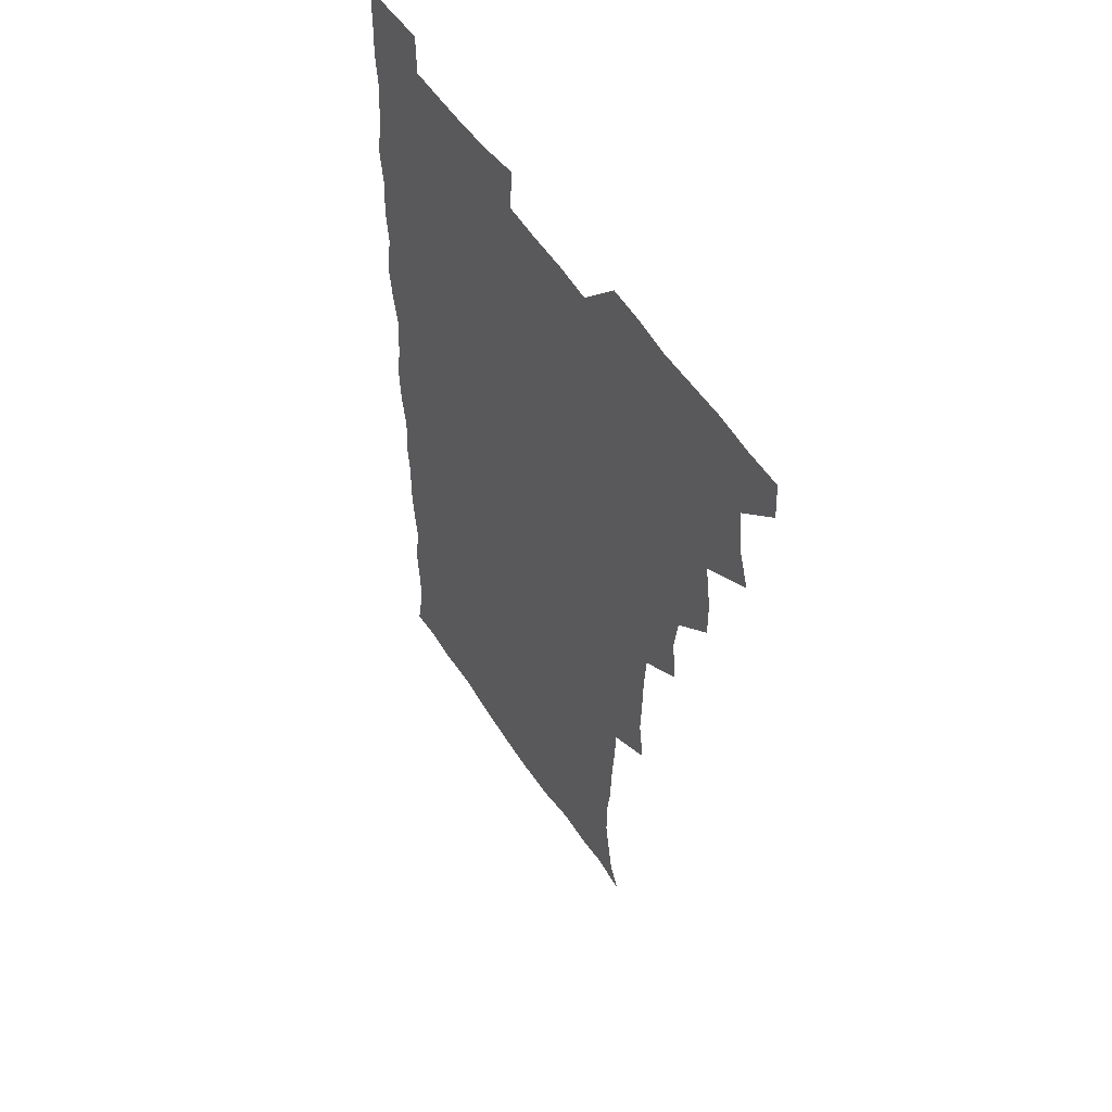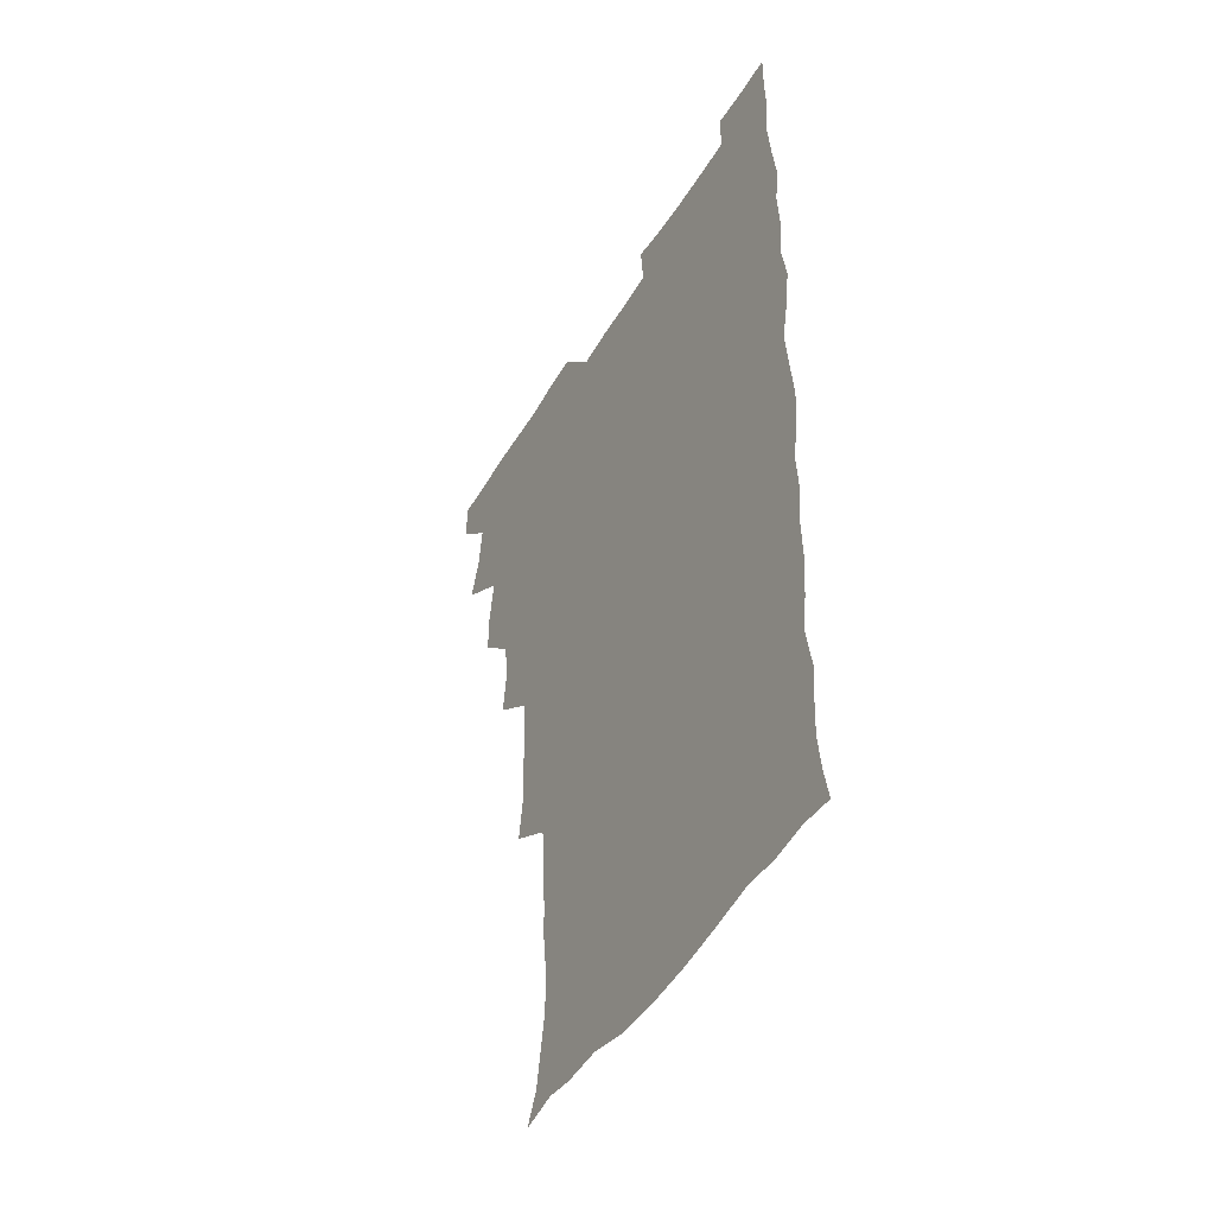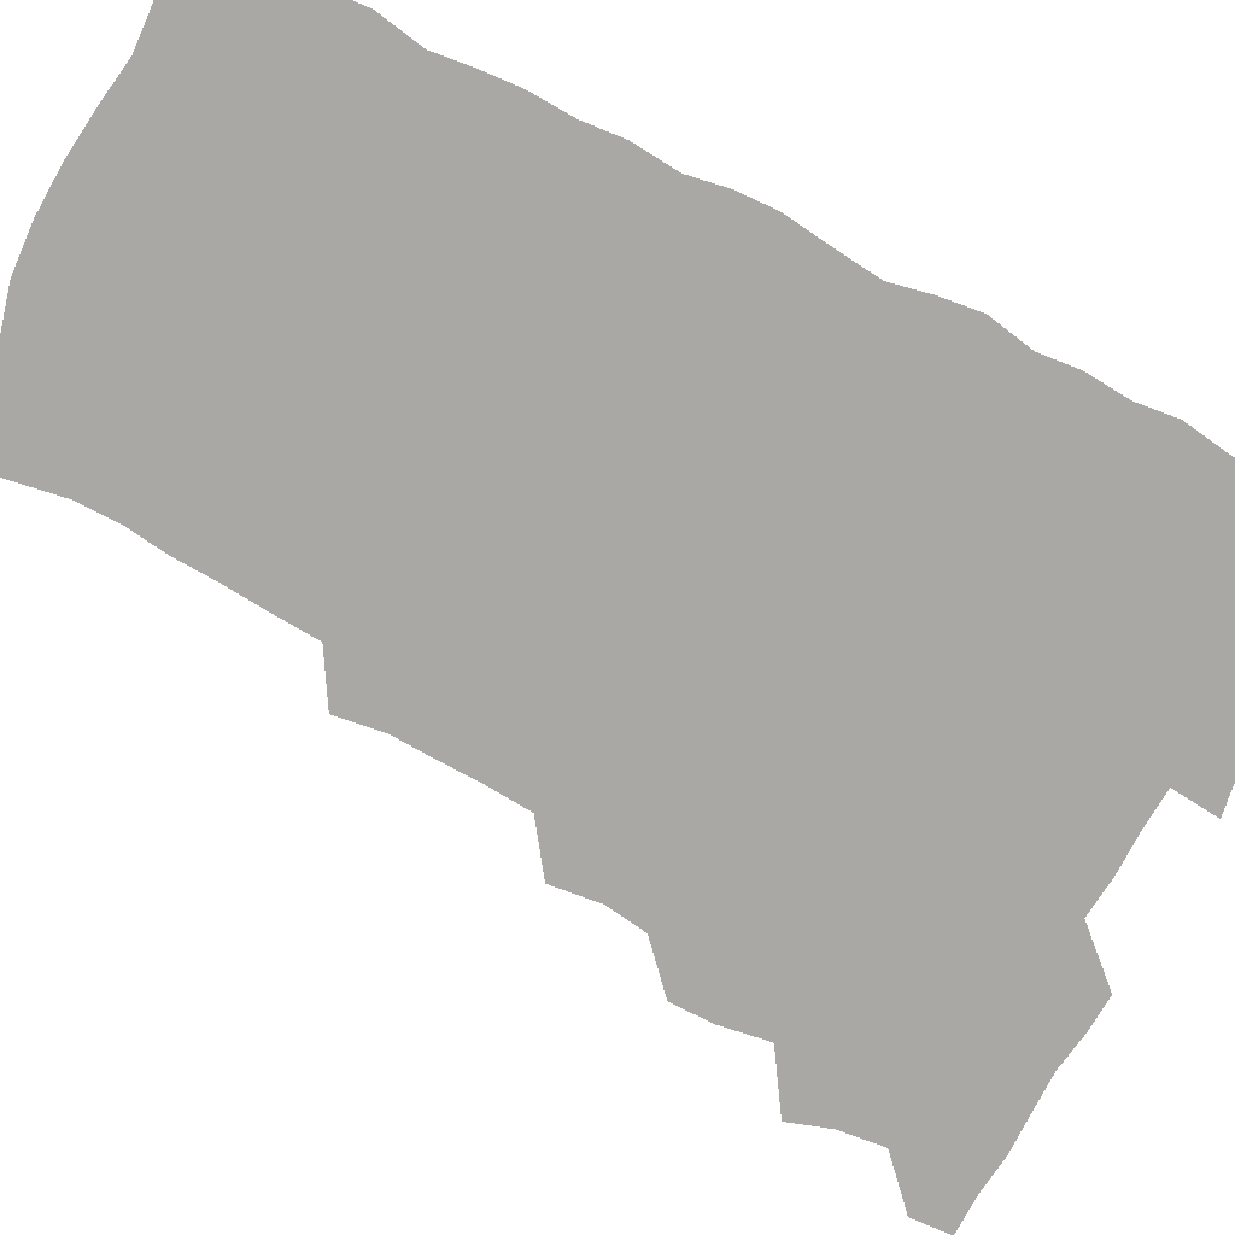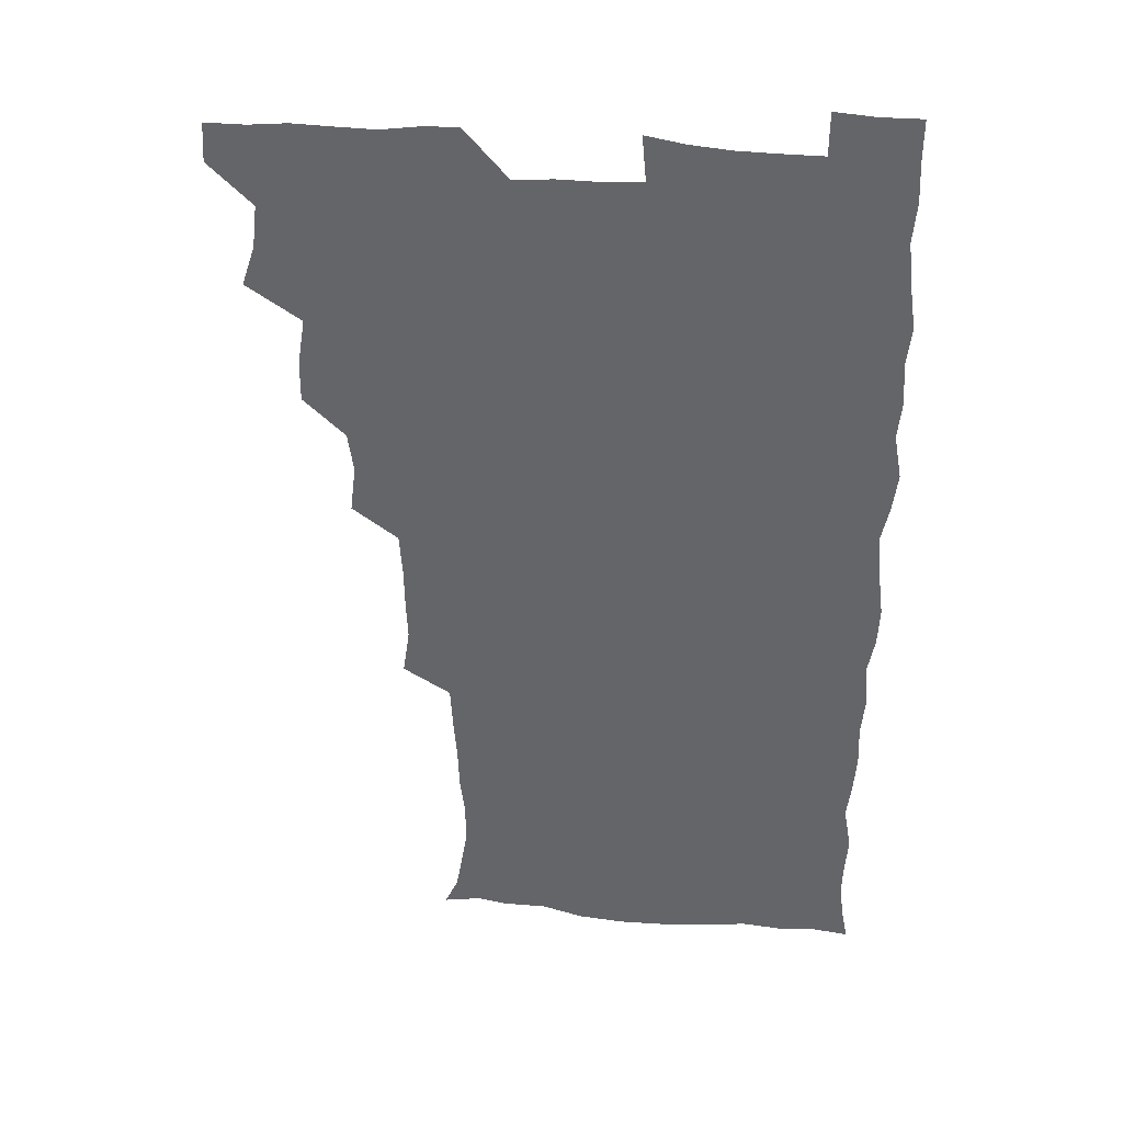
<metadata>
{"format":"obj","ext":"obj","renderer":"f3d","projection":"perspective","resolution":1024,"background":"white","views":[{"elev":53.8,"azim":-122.3,"up":"+Y"},{"elev":-47.1,"azim":60.6,"up":"+Y"},{"elev":-74.9,"azim":62.4,"up":"+Z"},{"elev":37.6,"azim":6.6,"up":"+Y"}]}
</metadata>
<code>
v 480 540.7 0
v 480.9 555.6 0
v 489.6 493.2 0
v 494.7 508.4 0
v 496.6 524.8 0
v 497 540 0
v 496.1 555.6 0
v 507.3 446.1 0
v 507.4 461.6 0
v 510.3 479.5 0
v 513.7 496 0
v 511.5 510 0
v 513.1 525 0
v 512.6 539.7 0
v 510.7 557 0
v 523.1 398.2 0
v 525.3 416.1 0
v 523.2 431.3 0
v 526.7 449.6 0
v 526.6 465.3 0
v 526 480.3 0
v 527.1 495.6 0
v 527.9 510.6 0
v 528.1 524.9 0
v 527.7 539.1 0
v 525.9 556.6 0
v 539.8 321 0
v 542.4 338.6 0
v 541.8 353.2 0
v 541.6 369.1 0
v 540.4 385.6 0
v 540.4 402.5 0
v 540.7 418.8 0
v 543.3 436.8 0
v 541.5 450.6 0
v 542.7 466.3 0
v 543.1 481.5 0
v 541.8 495.9 0
v 542.6 510.4 0
v 542.5 525 0
v 541.9 539.6 0
v 540.8 556.4 0
v 552.7 192.6 0
v 557.8 203.5 0
v 559.9 215.2 0
v 562.5 230.5 0
v 562.4 246.8 0
v 560.6 261.6 0
v 560 277.5 0
v 558.9 292.4 0
v 557.9 310.1 0
v 558.5 328.2 0
v 557.9 343.3 0
v 557.8 358.7 0
v 557.4 374.1 0
v 556.9 389.8 0
v 557.6 406.2 0
v 557.5 421.8 0
v 557.2 436.8 0
v 558.8 453 0
v 557.5 466.8 0
v 558 481.7 0
v 559.1 496.2 0
v 557.7 510.8 0
v 556.9 525.6 0
v 556.2 540.5 0
v 555.1 558.4 0
v 567.1 195.4 0
v 569.5 205.6 0
v 575.5 223.6 0
v 576.3 238.9 0
v 576 253.9 0
v 575.7 269.4 0
v 574.3 283.3 0
v 572.7 297.4 0
v 574 316.3 0
v 573.8 332 0
v 573.6 346.6 0
v 573.7 362.3 0
v 572.4 376.4 0
v 573.1 392.8 0
v 572 406.8 0
v 573 423 0
v 572.3 437.5 0
v 572.7 452.7 0
v 572.7 467.3 0
v 573 482 0
v 572.5 496.4 0
v 573.1 510.5 0
v 572.1 525 0
v 570.9 540.4 0
v 568.8 559 0
v 578.7 193.5 0
v 586.7 211.8 0
v 590 228.6 0
v 589.5 242.1 0
v 590.7 259.7 0
v 589.5 272.7 0
v 588.4 286.5 0
v 588.7 303.2 0
v 588 317.6 0
v 587.1 331.6 0
v 588.9 349.9 0
v 588.2 363.4 0
v 587.4 377.9 0
v 587.5 393.3 0
v 587.8 408.5 0
v 588 423.8 0
v 587.3 437.9 0
v 587.3 452.8 0
v 588.1 468.2 0
v 587.8 482.1 0
v 587.3 496.4 0
v 587.2 510.8 0
v 586.3 525.8 0
v 585.4 540.3 0
v 594.9 193.8 0
v 601.2 212 0
v 603 228.6 0
v 603.5 244 0
v 603.6 259 0
v 602.9 272.9 0
v 602.7 288.5 0
v 602.6 303.7 0
v 602.5 319.6 0
v 603 336 0
v 602.3 348 0
v 602.3 364.2 0
v 602.2 379.4 0
v 602.7 395.4 0
v 602.1 408.5 0
v 602.3 423.9 0
v 602 438.3 0
v 601.9 452.9 0
v 602 467.5 0
v 602.2 482 0
v 602.4 496.4 0
v 601.9 510.9 0
v 600.9 526.3 0
v 600.2 541.5 0
v 610.8 189.7 0
v 616.1 213.6 0
v 617.3 230.1 0
v 617.3 244.3 0
v 617.4 260.1 0
v 617.1 274.1 0
v 616.7 288.2 0
v 616.8 305.1 0
v 617 321.3 0
v 616.8 335.7 0
v 616.6 348.9 0
v 616.6 364.5 0
v 616.5 379.2 0
v 616.5 394.4 0
v 616.3 407.7 0
v 616.7 424.3 0
v 616.4 438.3 0
v 616.7 453.4 0
v 616.7 467.8 0
v 616.6 481.9 0
v 616.7 496.4 0
v 616.9 510.7 0
v 617 525 0
v 615.8 541.4 0
v 628.4 188.5 0
v 630.7 212 0
v 631.2 229.9 0
v 631.3 245.3 0
v 631.4 260.8 0
v 631.2 274.8 0
v 631.2 290.4 0
v 631.1 305.1 0
v 631 320.5 0
v 630.9 335.1 0
v 630.9 349.5 0
v 630.9 364.2 0
v 630.9 380 0
v 630.8 394.1 0
v 630.8 408.8 0
v 630.9 424.5 0
v 630.9 438.5 0
v 631 453.3 0
v 631 467.6 0
v 631.1 481.9 0
v 631.3 496.5 0
v 631.4 510.7 0
v 631.5 524.7 0
v 630.9 542.2 0
v 629.4 559.6 0
v 646 189 0
v 645.7 213.2 0
v 645.4 230 0
v 645.4 244 0
v 645.1 260.5 0
v 645.5 275.6 0
v 645.3 290.2 0
v 645.1 306.4 0
v 645.1 320.6 0
v 645.2 334.4 0
v 645.2 348.8 0
v 645 365 0
v 645 379.7 0
v 645.1 394.3 0
v 645.1 409 0
v 645 424.3 0
v 645.2 438.6 0
v 645.3 453.3 0
v 645.5 467.7 0
v 645.7 482.6 0
v 645.9 496.7 0
v 645.9 510.7 0
v 645.9 525.4 0
v 645.8 540.8 0
v 644.4 557 0
v 663.6 190.9 0
v 660.8 212.5 0
v 659.9 228.9 0
v 659.3 244.5 0
v 661.1 255.8 0
v 659.4 274.6 0
v 659.3 289.5 0
v 659.3 304.6 0
v 659 320.4 0
v 659.1 335 0
v 659.2 349.5 0
v 659.2 364.7 0
v 659.2 379.4 0
v 659.5 393.6 0
v 659.4 408.8 0
v 659.7 423.3 0
v 659.6 438.4 0
v 660.2 452.5 0
v 659.9 467.8 0
v 660.1 482.3 0
v 660 496.8 0
v 660.5 511.2 0
v 660.5 525.7 0
v 660.7 540 0
v 659.8 555.7 0
v 680.2 193.4 0
v 676.1 211.5 0
v 673.8 229.7 0
v 674.3 242.6 0
v 674.1 257.3 0
v 672.4 276.5 0
v 673.2 289.5 0
v 672.6 305.9 0
v 672.6 320.6 0
v 673 334.7 0
v 673.5 348.8 0
v 672.9 364.9 0
v 673.5 378.8 0
v 673.7 393.3 0
v 674.9 407.1 0
v 674.6 422.3 0
v 674 438 0
v 674.5 452.4 0
v 674.5 467.3 0
v 674 482.8 0
v 674.5 496.8 0
v 674.9 511.2 0
v 675.3 525.8 0
v 675.3 540.6 0
v 675.2 555.5 0
v 696.6 192.3 0
v 691.4 210 0
v 687.6 228.9 0
v 688 242.5 0
v 687.3 258.4 0
v 687.8 272.5 0
v 686.8 288.9 0
v 687.5 302.9 0
v 685.9 319.8 0
v 687.8 332.8 0
v 687.7 347.7 0
v 688.7 362.1 0
v 687.9 377.6 0
v 688.3 392.1 0
v 689.1 406.5 0
v 688.6 422.2 0
v 689.4 436.4 0
v 689.1 451.8 0
v 689.3 466.7 0
v 688.9 481.9 0
v 689.5 496.3 0
v 689.5 511.1 0
v 689.9 525.7 0
v 690.2 540.3 0
v 690.4 555.5 0
v 690.6 571.6 0
v 710.1 193.7 0
v 705.7 209.2 0
v 704.4 223.6 0
v 703.4 238.7 0
v 701.4 255.5 0
v 701.8 269.5 0
v 702.2 284.5 0
v 701.9 300 0
v 702.9 314.3 0
v 703 329.4 0
v 703.3 344.3 0
v 705 358.4 0
v 704.4 374 0
v 703.7 389.5 0
v 704.1 404.5 0
v 703.7 420.4 0
v 703.3 435.7 0
v 705.2 449.6 0
v 705.1 464.9 0
v 703.1 481.2 0
v 704.9 495.2 0
v 704.8 510.3 0
v 704.6 525.5 0
v 704.7 540.1 0
v 705.7 555.4 0
v 705.9 570.5 0
v 723.4 192.1 0
v 720.8 205.2 0
v 719.2 218.9 0
v 719.8 231.7 0
v 720.8 245.1 0
v 717.9 262.2 0
v 719.7 276 0
v 720.8 290.5 0
v 720.2 306.6 0
v 721.6 321.4 0
v 720.3 338.1 0
v 722.9 352.1 0
v 723.6 366.7 0
v 721.7 383.2 0
v 720 400.4 0
v 723.1 414.7 0
v 725.1 429.4 0
v 722.1 446.2 0
v 723.6 460.8 0
v 722.5 476.9 0
v 724.3 491.4 0
v 722.1 507.8 0
v 720.2 524.8 0
v 721.6 540.1 0
v 721 555.5 0
v 721.1 570.7 0
f 5 6 1
f 1 6 2
f 6 7 2
f 10 11 3
f 3 11 4
f 11 12 4
f 4 12 5
f 12 13 5
f 5 13 6
f 13 14 6
f 6 14 7
f 14 15 7
f 18 19 8
f 8 19 9
f 19 20 9
f 9 20 10
f 20 21 10
f 10 21 11
f 21 22 11
f 11 22 12
f 22 23 12
f 12 23 13
f 23 24 13
f 13 24 14
f 24 25 14
f 14 25 15
f 25 26 15
f 31 32 16
f 16 32 17
f 32 33 17
f 17 33 18
f 33 34 18
f 18 34 19
f 34 35 19
f 19 35 20
f 35 36 20
f 20 36 21
f 36 37 21
f 21 37 22
f 37 38 22
f 22 38 23
f 38 39 23
f 23 39 24
f 39 40 24
f 24 40 25
f 40 41 25
f 25 41 26
f 41 42 26
f 51 52 27
f 27 52 28
f 52 53 28
f 28 53 29
f 53 54 29
f 29 54 30
f 54 55 30
f 30 55 31
f 55 56 31
f 31 56 32
f 56 57 32
f 32 57 33
f 57 58 33
f 33 58 34
f 58 59 34
f 34 59 35
f 59 60 35
f 35 60 36
f 60 61 36
f 36 61 37
f 61 62 37
f 37 62 38
f 62 63 38
f 38 63 39
f 63 64 39
f 39 64 40
f 64 65 40
f 40 65 41
f 65 66 41
f 41 66 42
f 66 67 42
f 43 68 44
f 68 69 44
f 44 69 45
f 69 70 45
f 45 70 46
f 70 71 46
f 46 71 47
f 71 72 47
f 47 72 48
f 72 73 48
f 48 73 49
f 73 74 49
f 49 74 50
f 74 75 50
f 50 75 51
f 75 76 51
f 51 76 52
f 76 77 52
f 52 77 53
f 77 78 53
f 53 78 54
f 78 79 54
f 54 79 55
f 79 80 55
f 55 80 56
f 80 81 56
f 56 81 57
f 81 82 57
f 57 82 58
f 82 83 58
f 58 83 59
f 83 84 59
f 59 84 60
f 84 85 60
f 60 85 61
f 85 86 61
f 61 86 62
f 86 87 62
f 62 87 63
f 87 88 63
f 63 88 64
f 88 89 64
f 64 89 65
f 89 90 65
f 65 90 66
f 90 91 66
f 66 91 67
f 91 92 67
f 68 93 69
f 93 94 69
f 69 94 70
f 94 95 70
f 70 95 71
f 95 96 71
f 71 96 72
f 96 97 72
f 72 97 73
f 97 98 73
f 73 98 74
f 98 99 74
f 74 99 75
f 99 100 75
f 75 100 76
f 100 101 76
f 76 101 77
f 101 102 77
f 77 102 78
f 102 103 78
f 78 103 79
f 103 104 79
f 79 104 80
f 104 105 80
f 80 105 81
f 105 106 81
f 81 106 82
f 106 107 82
f 82 107 83
f 107 108 83
f 83 108 84
f 108 109 84
f 84 109 85
f 109 110 85
f 85 110 86
f 110 111 86
f 86 111 87
f 111 112 87
f 87 112 88
f 112 113 88
f 88 113 89
f 113 114 89
f 89 114 90
f 114 115 90
f 90 115 91
f 115 116 91
f 91 116 92
f 93 117 94
f 117 118 94
f 94 118 95
f 118 119 95
f 95 119 96
f 119 120 96
f 96 120 97
f 120 121 97
f 97 121 98
f 121 122 98
f 98 122 99
f 122 123 99
f 99 123 100
f 123 124 100
f 100 124 101
f 124 125 101
f 101 125 102
f 125 126 102
f 102 126 103
f 126 127 103
f 103 127 104
f 127 128 104
f 104 128 105
f 128 129 105
f 105 129 106
f 129 130 106
f 106 130 107
f 130 131 107
f 107 131 108
f 131 132 108
f 108 132 109
f 132 133 109
f 109 133 110
f 133 134 110
f 110 134 111
f 134 135 111
f 111 135 112
f 135 136 112
f 112 136 113
f 136 137 113
f 113 137 114
f 137 138 114
f 114 138 115
f 138 139 115
f 115 139 116
f 139 140 116
f 117 141 118
f 141 142 118
f 118 142 119
f 142 143 119
f 119 143 120
f 143 144 120
f 120 144 121
f 144 145 121
f 121 145 122
f 145 146 122
f 122 146 123
f 146 147 123
f 123 147 124
f 147 148 124
f 124 148 125
f 148 149 125
f 125 149 126
f 149 150 126
f 126 150 127
f 150 151 127
f 127 151 128
f 151 152 128
f 128 152 129
f 152 153 129
f 129 153 130
f 153 154 130
f 130 154 131
f 154 155 131
f 131 155 132
f 155 156 132
f 132 156 133
f 156 157 133
f 133 157 134
f 157 158 134
f 134 158 135
f 158 159 135
f 135 159 136
f 159 160 136
f 136 160 137
f 160 161 137
f 137 161 138
f 161 162 138
f 138 162 139
f 162 163 139
f 139 163 140
f 163 164 140
f 141 165 142
f 165 166 142
f 142 166 143
f 166 167 143
f 143 167 144
f 167 168 144
f 144 168 145
f 168 169 145
f 145 169 146
f 169 170 146
f 146 170 147
f 170 171 147
f 147 171 148
f 171 172 148
f 148 172 149
f 172 173 149
f 149 173 150
f 173 174 150
f 150 174 151
f 174 175 151
f 151 175 152
f 175 176 152
f 152 176 153
f 176 177 153
f 153 177 154
f 177 178 154
f 154 178 155
f 178 179 155
f 155 179 156
f 179 180 156
f 156 180 157
f 180 181 157
f 157 181 158
f 181 182 158
f 158 182 159
f 182 183 159
f 159 183 160
f 183 184 160
f 160 184 161
f 184 185 161
f 161 185 162
f 185 186 162
f 162 186 163
f 186 187 163
f 163 187 164
f 187 188 164
f 165 190 166
f 190 191 166
f 166 191 167
f 191 192 167
f 167 192 168
f 192 193 168
f 168 193 169
f 193 194 169
f 169 194 170
f 194 195 170
f 170 195 171
f 195 196 171
f 171 196 172
f 196 197 172
f 172 197 173
f 197 198 173
f 173 198 174
f 198 199 174
f 174 199 175
f 199 200 175
f 175 200 176
f 200 201 176
f 176 201 177
f 201 202 177
f 177 202 178
f 202 203 178
f 178 203 179
f 203 204 179
f 179 204 180
f 204 205 180
f 180 205 181
f 205 206 181
f 181 206 182
f 206 207 182
f 182 207 183
f 207 208 183
f 183 208 184
f 208 209 184
f 184 209 185
f 209 210 185
f 185 210 186
f 210 211 186
f 186 211 187
f 211 212 187
f 187 212 188
f 212 213 188
f 188 213 189
f 213 214 189
f 190 215 191
f 215 216 191
f 191 216 192
f 216 217 192
f 192 217 193
f 217 218 193
f 193 218 194
f 218 219 194
f 194 219 195
f 219 220 195
f 195 220 196
f 220 221 196
f 196 221 197
f 221 222 197
f 197 222 198
f 222 223 198
f 198 223 199
f 223 224 199
f 199 224 200
f 224 225 200
f 200 225 201
f 225 226 201
f 201 226 202
f 226 227 202
f 202 227 203
f 227 228 203
f 203 228 204
f 228 229 204
f 204 229 205
f 229 230 205
f 205 230 206
f 230 231 206
f 206 231 207
f 231 232 207
f 207 232 208
f 232 233 208
f 208 233 209
f 233 234 209
f 209 234 210
f 234 235 210
f 210 235 211
f 235 236 211
f 211 236 212
f 236 237 212
f 212 237 213
f 237 238 213
f 213 238 214
f 238 239 214
f 215 240 216
f 240 241 216
f 216 241 217
f 241 242 217
f 217 242 218
f 242 243 218
f 218 243 219
f 243 244 219
f 219 244 220
f 244 245 220
f 220 245 221
f 245 246 221
f 221 246 222
f 246 247 222
f 222 247 223
f 247 248 223
f 223 248 224
f 248 249 224
f 224 249 225
f 249 250 225
f 225 250 226
f 250 251 226
f 226 251 227
f 251 252 227
f 227 252 228
f 252 253 228
f 228 253 229
f 253 254 229
f 229 254 230
f 254 255 230
f 230 255 231
f 255 256 231
f 231 256 232
f 256 257 232
f 232 257 233
f 257 258 233
f 233 258 234
f 258 259 234
f 234 259 235
f 259 260 235
f 235 260 236
f 260 261 236
f 236 261 237
f 261 262 237
f 237 262 238
f 262 263 238
f 238 263 239
f 263 264 239
f 240 265 241
f 265 266 241
f 241 266 242
f 266 267 242
f 242 267 243
f 267 268 243
f 243 268 244
f 268 269 244
f 244 269 245
f 269 270 245
f 245 270 246
f 270 271 246
f 246 271 247
f 271 272 247
f 247 272 248
f 272 273 248
f 248 273 249
f 273 274 249
f 249 274 250
f 274 275 250
f 250 275 251
f 275 276 251
f 251 276 252
f 276 277 252
f 252 277 253
f 277 278 253
f 253 278 254
f 278 279 254
f 254 279 255
f 279 280 255
f 255 280 256
f 280 281 256
f 256 281 257
f 281 282 257
f 257 282 258
f 282 283 258
f 258 283 259
f 283 284 259
f 259 284 260
f 284 285 260
f 260 285 261
f 285 286 261
f 261 286 262
f 286 287 262
f 262 287 263
f 287 288 263
f 263 288 264
f 288 289 264
f 265 291 266
f 291 292 266
f 266 292 267
f 292 293 267
f 267 293 268
f 293 294 268
f 268 294 269
f 294 295 269
f 269 295 270
f 295 296 270
f 270 296 271
f 296 297 271
f 271 297 272
f 297 298 272
f 272 298 273
f 298 299 273
f 273 299 274
f 299 300 274
f 274 300 275
f 300 301 275
f 275 301 276
f 301 302 276
f 276 302 277
f 302 303 277
f 277 303 278
f 303 304 278
f 278 304 279
f 304 305 279
f 279 305 280
f 305 306 280
f 280 306 281
f 306 307 281
f 281 307 282
f 307 308 282
f 282 308 283
f 308 309 283
f 283 309 284
f 309 310 284
f 284 310 285
f 310 311 285
f 285 311 286
f 311 312 286
f 286 312 287
f 312 313 287
f 287 313 288
f 313 314 288
f 288 314 289
f 314 315 289
f 289 315 290
f 315 316 290
f 291 317 292
f 317 318 292
f 292 318 293
f 318 319 293
f 293 319 294
f 319 320 294
f 294 320 295
f 320 321 295
f 295 321 296
f 321 322 296
f 296 322 297
f 322 323 297
f 297 323 298
f 323 324 298
f 298 324 299
f 324 325 299
f 299 325 300
f 325 326 300
f 300 326 301
f 326 327 301
f 301 327 302
f 327 328 302
f 302 328 303
f 328 329 303
f 303 329 304
f 329 330 304
f 304 330 305
f 330 331 305
f 305 331 306
f 331 332 306
f 306 332 307
f 332 333 307
f 307 333 308
f 333 334 308
f 308 334 309
f 334 335 309
f 309 335 310
f 335 336 310
f 310 336 311
f 336 337 311
f 311 337 312
f 337 338 312
f 312 338 313
f 338 339 313
f 313 339 314
f 339 340 314
f 314 340 315
f 340 341 315
f 315 341 316
f 341 342 316

</code>
